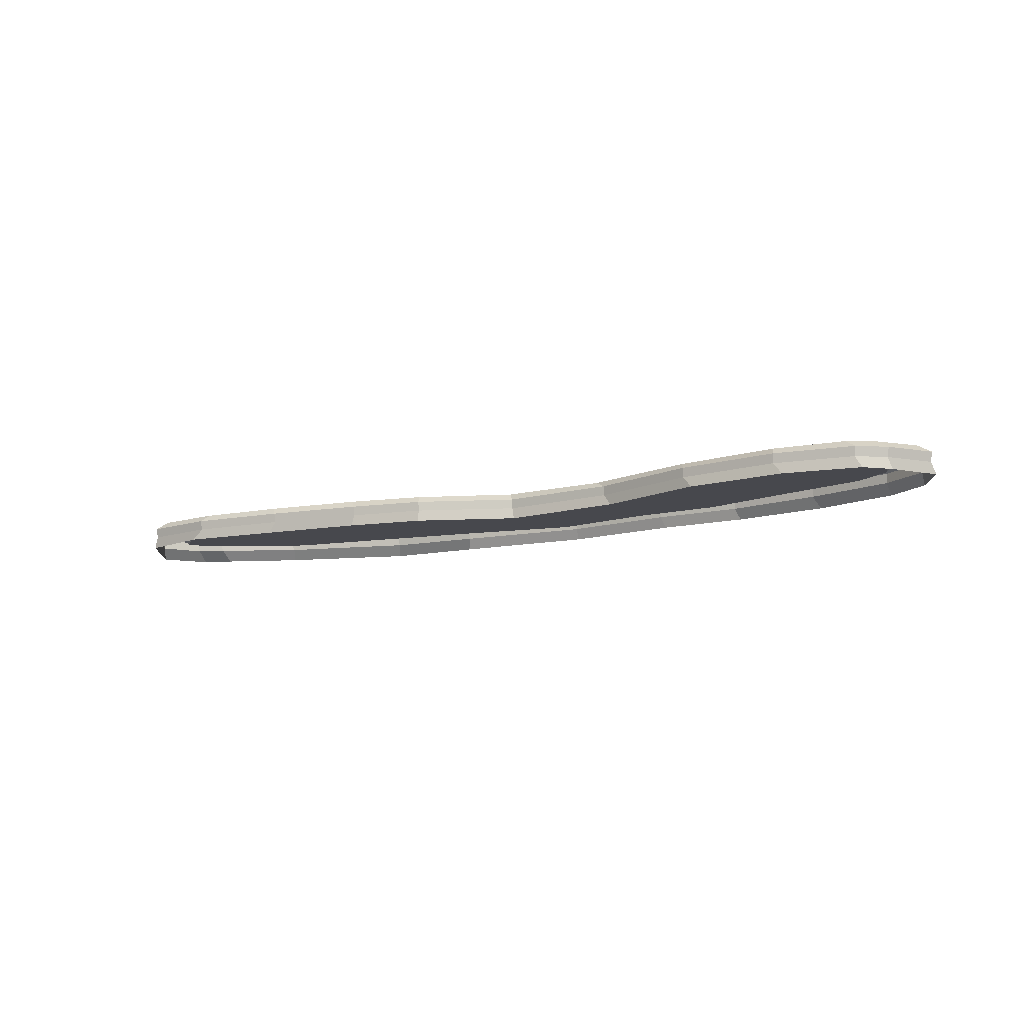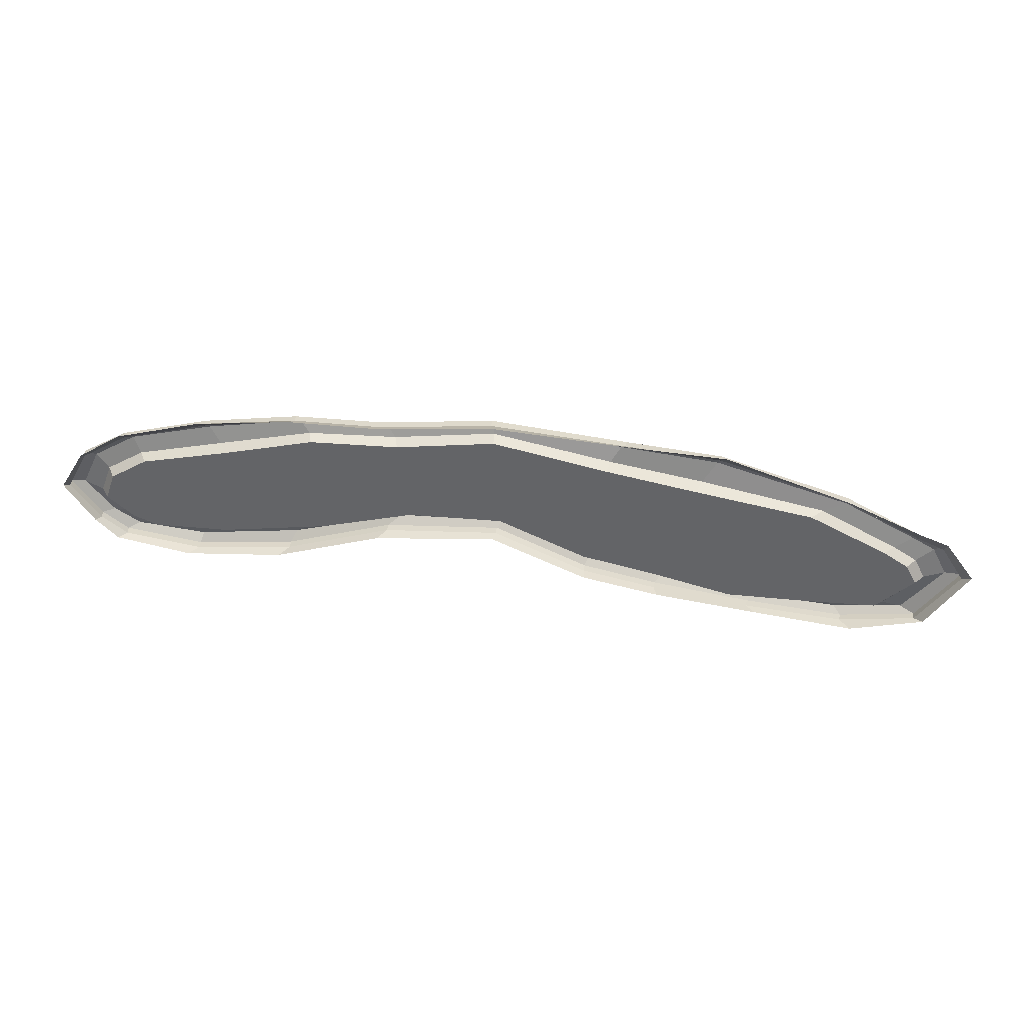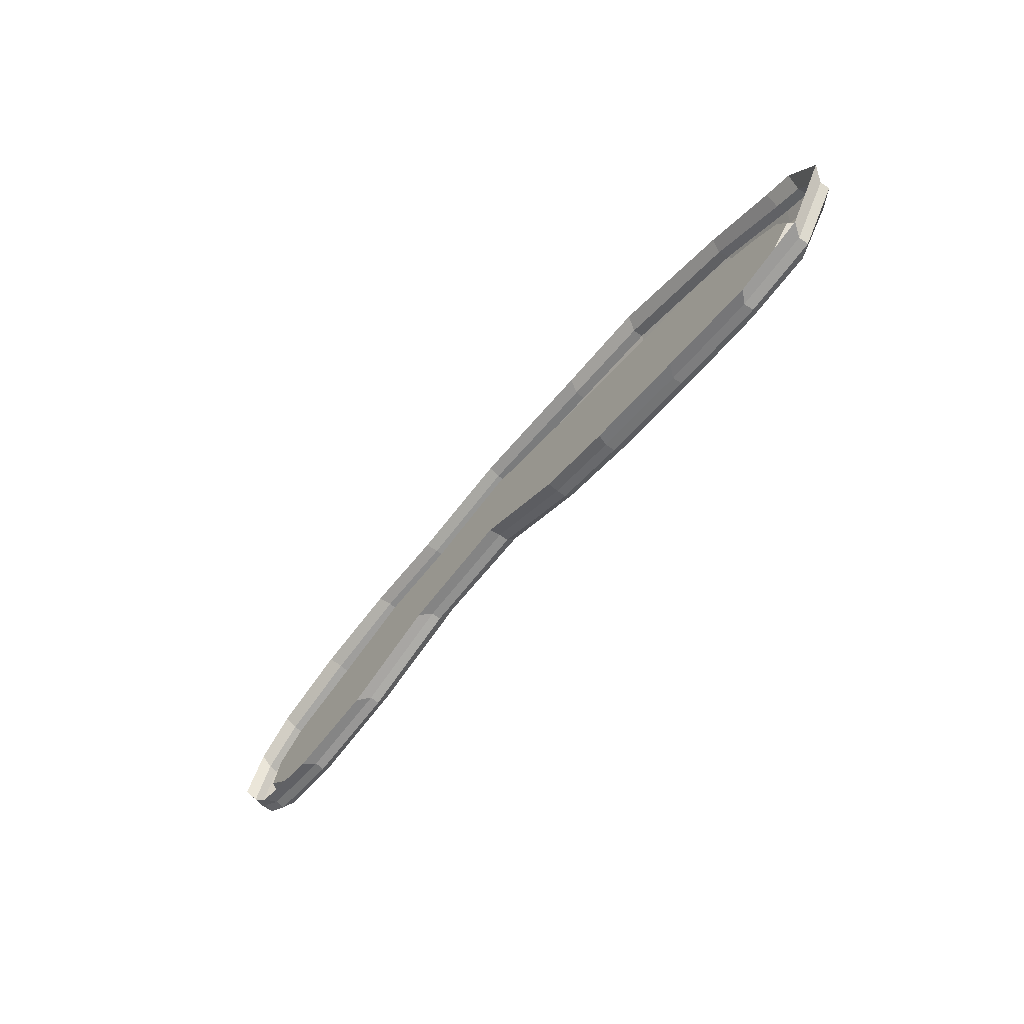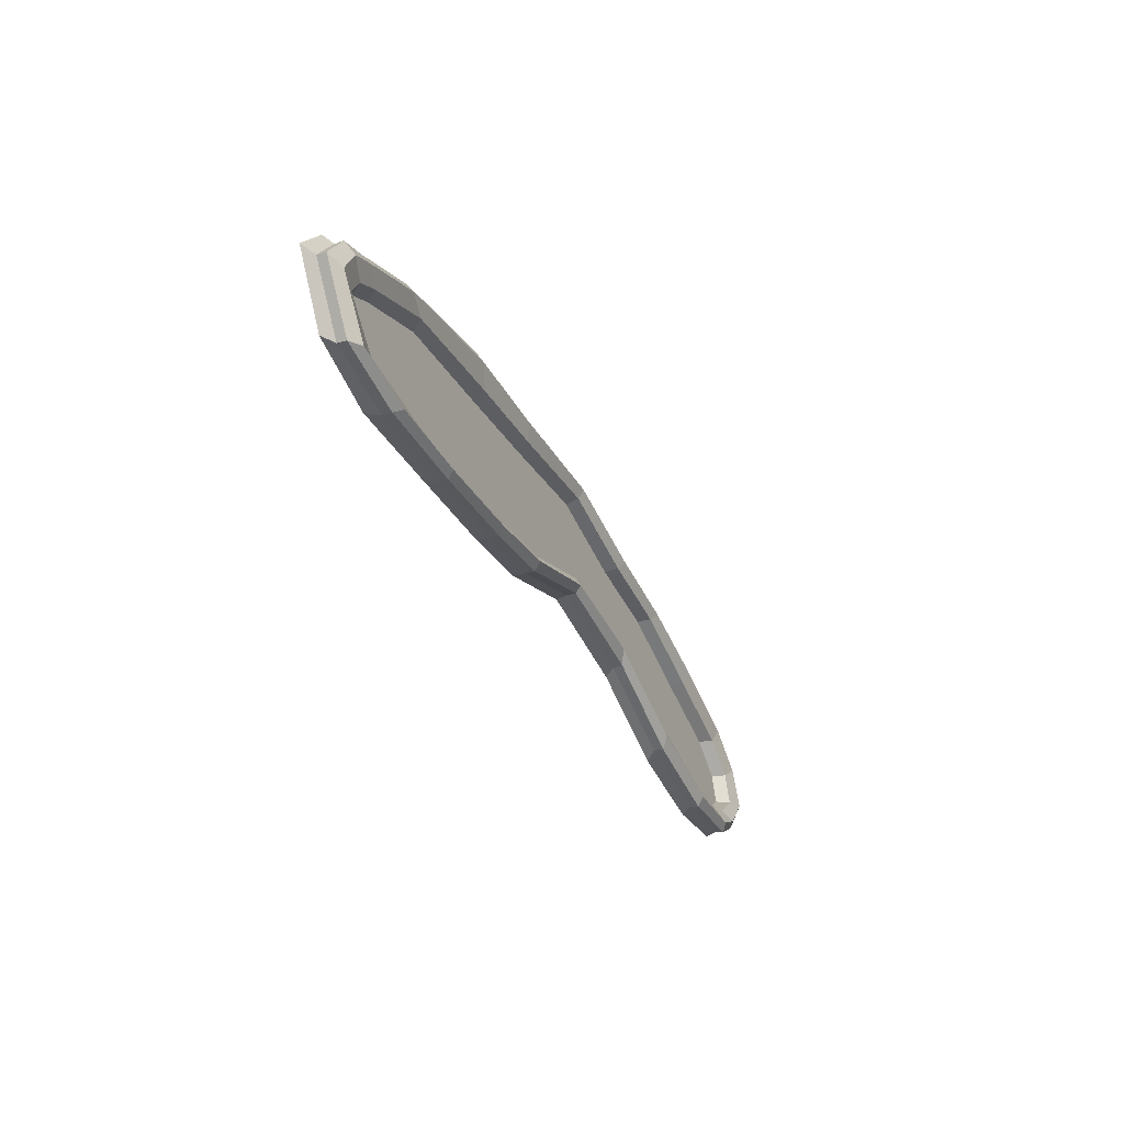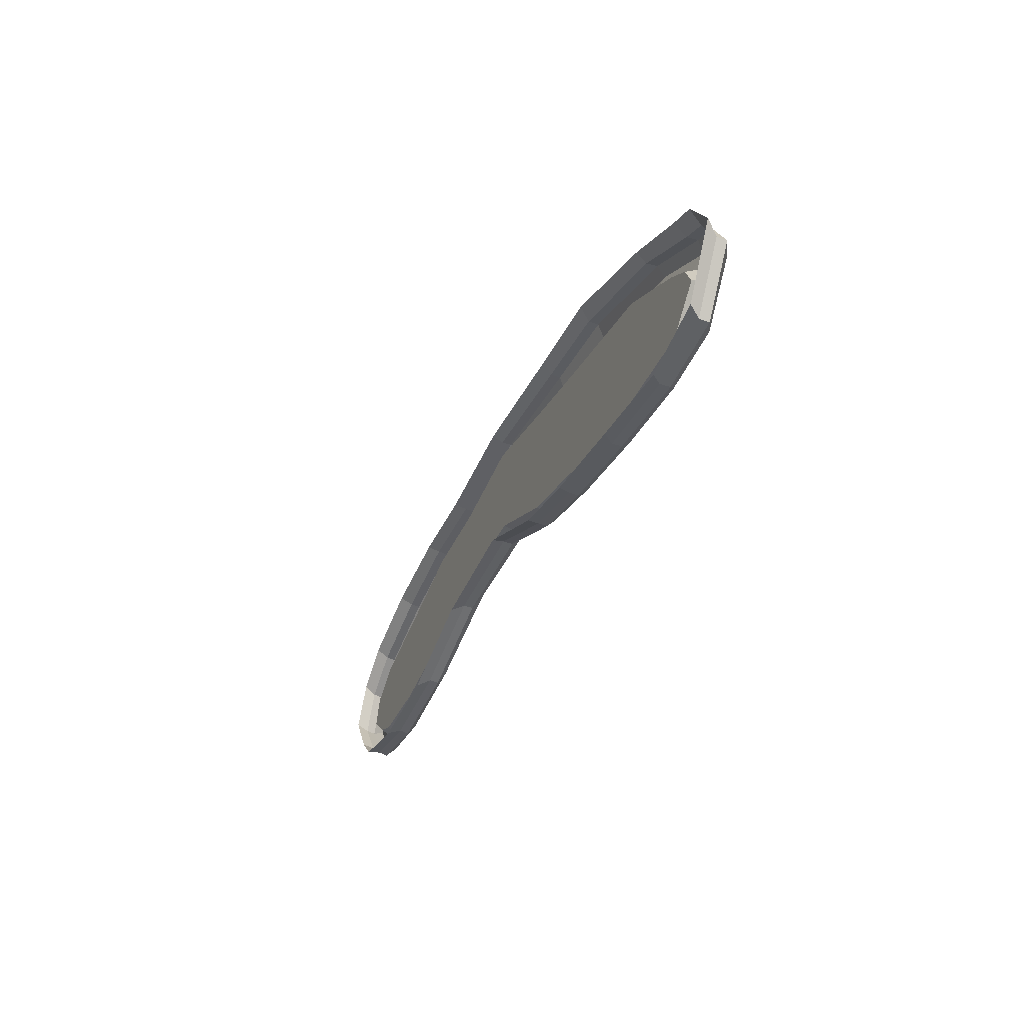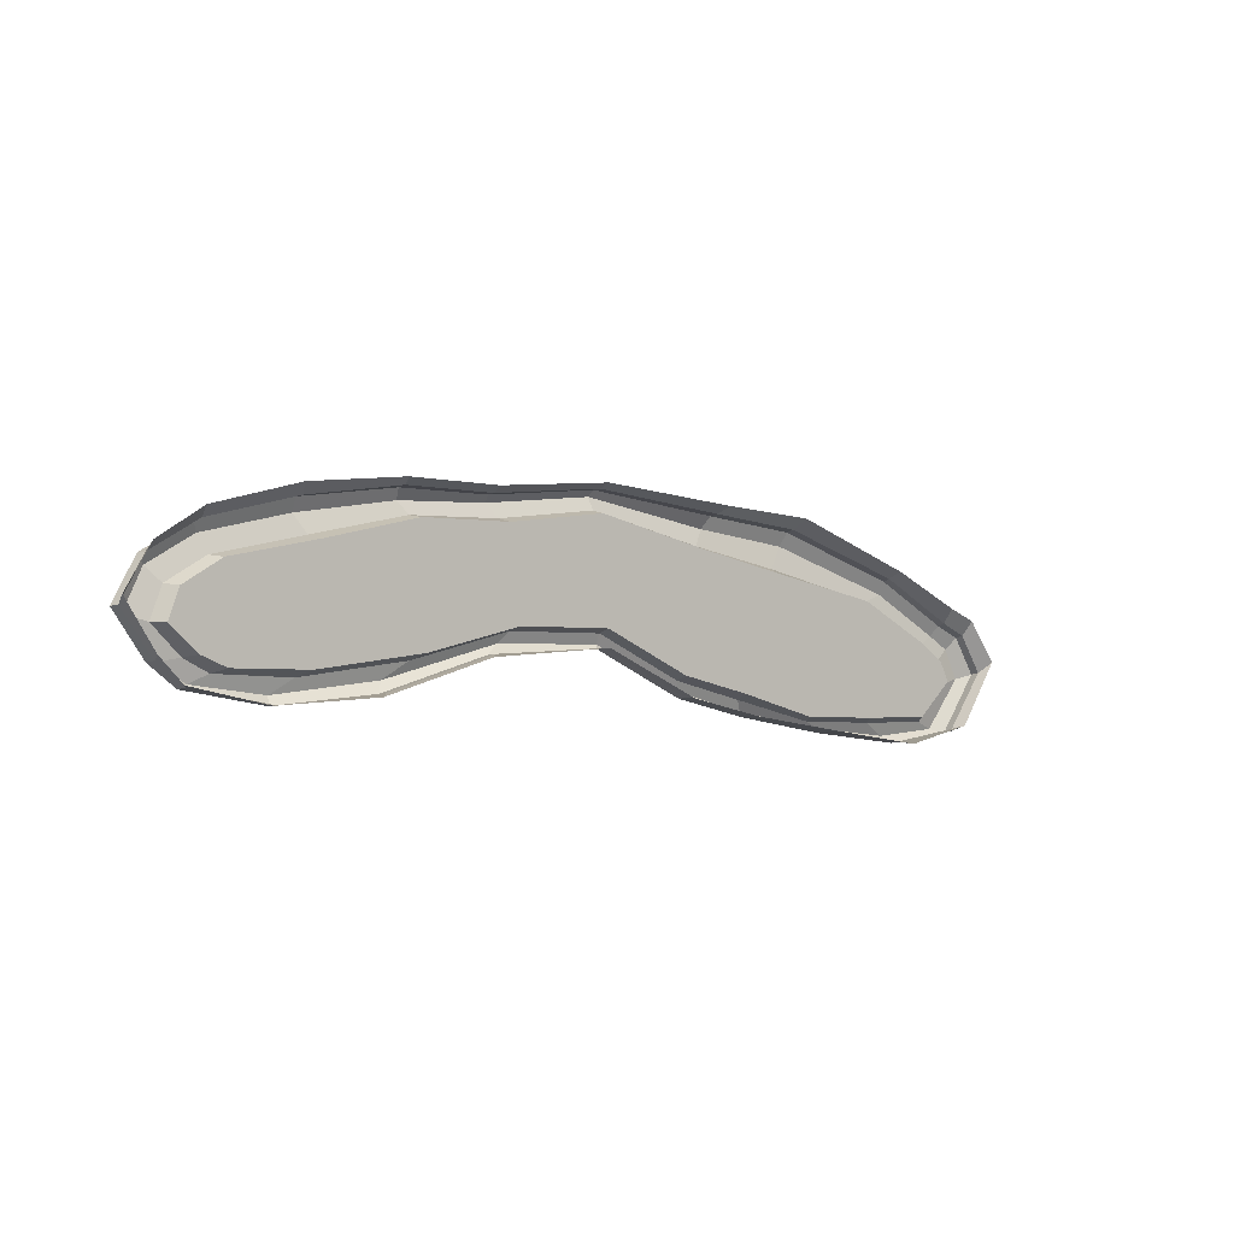
<metadata>
{"format":"obj","ext":"obj","renderer":"f3d","projection":"perspective","resolution":1024,"background":"white","views":[{"elev":-11.9,"azim":-148.8,"up":"+Y"},{"elev":37.9,"azim":6.4,"up":"+Z"},{"elev":-61.3,"azim":52.2,"up":"+Z"},{"elev":-39.3,"azim":113.5,"up":"+Z"},{"elev":-37.7,"azim":68.2,"up":"+Z"},{"elev":-2.1,"azim":-39.8,"up":"+Z"}]}
</metadata>
<code>
v -14.85 0 2.693
v 15.19 0 0.6279
v -14.85 0.7596 2.33
v 15.31 0.7596 0.02891
v -15.31 0.7596 -2.315
v 12.79 0.7596 -4.14
v -15.49 0 -2.211
v 13.14 0 -4.167
v -0.6108 0.7596 -1.02
v -0.7629 0.7596 3.989
v -0.7426 0 4.167
v -0.6846 0 -0.9952
v -8.774 0.7596 -2.43
v -8.119 0.7596 3.619
v -8.254 0 3.873
v -9.122 0 -2.529
v 7.891 0 3.489
v 7.707 0.7596 3.054
v 5.557 0.7596 -3.184
v 5.667 0 -3.16
v -17.31 0.7596 -0.1064
v 17.07 0.7596 -1.7
v 17.34 0 -1.265
v -17.34 0 0.1898
v 15.84 0 -3.55
v 15.57 0.7596 -3.811
v -16.25 0.7596 -1.59
v -16.29 0 -1.399
v -4.984 0 3.815
v -4.873 0.7596 3.594
v -4.85 0.7596 -1.246
v -5.173 0 -1.33
v 4.412 0 3.72
v 4.208 0.7596 3.423
v 2.806 0.7596 -2.576
v 2.841 0 -2.564
v 12.51 0 1.861
v 12.47 0.7596 1.532
v 9.166 0.7596 -3.755
v 9.473 0 -3.688
v -12.75 0 -2.766
v -12.44 0.7596 -2.786
v -11.6 0.7596 3.146
v -11.76 0 3.511
v 16.26 0 0.207
v 16.25 0.7596 -0.3736
v -16.53 0.7596 1.354
v -16.43 0 1.677
v -11.57 1.013 2.706
v -8.015 1.013 3.263
v -4.775 1.013 3.369
v 4.014 1.013 3.002
v -0.7695 1.013 3.787
v 12.48 1.013 1.094
v 7.599 1.013 2.581
v 5.743 1.013 -3.025
v 9.331 1.013 -3.593
v -0.4454 1.013 -0.8607
v 2.928 1.013 -2.338
v -8.546 1.013 -2.035
v -4.351 1.013 -0.9008
v -12.33 1.013 -2.476
v 15.95 1.013 -0.7984
v 15.12 1.013 -0.3184
v 15.06 1.013 -3.671
v 16.5 1.013 -1.868
v 12.52 1.013 -3.891
v -15.82 1.013 -1.575
v -14.89 1.013 -2.178
v -16.84 1.013 -0.2895
v -14.62 1.013 1.987
v -16.22 1.013 1.038
v -11.15 0.8425 2.093
v -7.686 0.8425 2.838
v -4.423 0.8425 2.905
v 3.642 0.8425 2.414
v -0.7064 0.8425 3.35
v 11.63 0.8425 0.8082
v 7.069 0.8425 1.788
v 5.497 0.8425 -2.616
v 8.665 0.8425 -3.347
v -0.4392 0.8425 -0.5165
v 2.82 0.8425 -1.995
v -7.671 0.8425 -1.454
v -3.97 0.8425 -0.5129
v -11.56 0.8425 -1.975
v 15.31 0.8425 -1.238
v 14.44 0.8425 -0.6859
v 14.32 0.8425 -3.405
v 15.71 0.8425 -2.014
v 11.65 0.8425 -3.423
v -15.13 0.8425 -1.45
v -14.26 0.8425 -1.879
v -16.11 0.8425 -0.4982
v -14.34 0.8425 1.39
v -15.71 0.8425 0.5632
v 6.876 0.3727 1.63
v 11.2 0.3727 0.8117
v -0.6755 0.3727 3.232
v 3.527 0.3727 2.295
v -7.554 0.3727 2.754
v -4.294 0.3727 2.779
v -10.91 0.3727 1.977
v -3.879 0.3727 -0.3689
v -7.343 0.3727 -1.23
v 2.778 0.3727 -1.825
v -0.4505 0.3727 -0.3748
v 8.415 0.3727 -3.194
v 5.408 0.3727 -2.411
v -11.23 0.3727 -1.755
v 13.99 0.3727 -3.229
v 11.32 0.3727 -3.242
v 15.36 0.3727 -1.955
v 14.96 0.3727 -1.215
v 14.04 0.3727 -0.6245
v -15.45 0.3727 0.4921
v -14.09 0.3727 1.318
v -14.84 0.3727 -1.369
v -15.81 0.3727 -0.5116
v -13.95 0.3727 -1.73
v 9.119 0.4103 -3.718
v 12.75 0.4103 -4.09
v 15.54 0.4103 -3.75
v 17.05 0.4103 -1.641
v 16.2 0.4103 -0.3115
v 15.2 0.4103 0.1252
v 12.36 0.4103 1.631
v 7.67 0.4103 3.122
v 4.197 0.4103 3.474
v -0.7629 0.4103 4.003
v -4.866 0.4103 3.621
v -8.102 0.4103 3.668
v -11.57 0.4103 3.171
v -14.78 0.4103 2.364
v -16.45 0.4103 1.368
v -17.24 0.4103 -0.08069
v -16.18 0.4103 -1.556
v -15.24 0.4103 -2.276
v -12.41 0.4103 -2.75
v -8.749 0.4103 -2.406
v -4.852 0.4103 -1.229
v -0.622 0.4103 -0.9927
v 2.794 0.4103 -2.548
v 5.527 0.4103 -3.138
v -0.4716 0.3727 2.142
f 129 130 11 33
f 12 142 143 36
f 123 124 23 25
f 136 137 28 24
f 131 132 15 29
f 16 140 141 32
f 132 133 44 15
f 41 139 140 16
f 127 128 17 37
f 20 144 121 40
f 2 45 125 126
f 134 135 48 1
f 122 123 25 8
f 7 28 137 138
f 130 131 29 11
f 32 141 142 12
f 128 129 33 17
f 36 143 144 20
f 126 127 37 2
f 40 121 122 8
f 138 139 41 7
f 1 44 133 134
f 124 125 45 23
f 135 136 24 48
f 43 14 50 49
f 14 30 51 50
f 10 34 52 53
f 18 38 54 55
f 39 19 56 57
f 35 9 58 59
f 31 13 60 61
f 13 42 62 60
f 30 10 53 51
f 9 31 61 58
f 34 18 55 52
f 19 35 59 56
f 38 4 64 54
f 4 46 63 64
f 22 26 65 66
f 26 6 67 65
f 6 39 57 67
f 42 5 69 62
f 5 27 68 69
f 27 21 70 68
f 3 43 49 71
f 47 3 71 72
f 46 22 66 63
f 21 47 72 70
f 49 50 74 73
f 50 51 75 74
f 53 52 76 77
f 55 54 78 79
f 57 56 80 81
f 59 58 82 83
f 61 60 84 85
f 60 62 86 84
f 51 53 77 75
f 58 61 85 82
f 52 55 79 76
f 56 59 83 80
f 54 64 88 78
f 64 63 87 88
f 66 65 89 90
f 65 67 91 89
f 67 57 81 91
f 62 69 93 86
f 69 68 92 93
f 68 70 94 92
f 71 49 73 95
f 72 71 95 96
f 63 66 90 87
f 70 72 96 94
f 81 80 109 108
f 83 82 107 106
f 85 84 105 104
f 84 86 110 105
f 82 85 104 107
f 80 83 106 109
f 91 81 108 112
f 86 93 120 110
f 93 92 118 120
f 92 94 119 118
f 96 95 117 116
f 94 96 116 119
f 78 98 97 79
f 76 100 99 77
f 75 102 101 74
f 74 101 103 73
f 77 99 102 75
f 79 97 100 76
f 91 112 111 89
f 89 111 113 90
f 87 114 115 88
f 88 115 98 78
f 73 103 117 95
f 90 113 114 87
f 122 121 39 6
f 26 123 122 6
f 22 124 123 26
f 46 125 124 22
f 126 125 46 4
f 38 127 126 4
f 18 128 127 38
f 34 129 128 18
f 10 130 129 34
f 30 131 130 10
f 14 132 131 30
f 43 133 132 14
f 134 133 43 3
f 47 135 134 3
f 21 136 135 47
f 27 137 136 21
f 138 137 27 5
f 5 42 139 138
f 140 139 42 13
f 141 140 13 31
f 142 141 31 9
f 143 142 9 35
f 144 143 35 19
f 121 144 19 39
f 145 103 101 102
f 145 104 105 110
f 106 107 145
f 145 108 109 106
f 107 104 145
f 145 102 99 100
f 145 100 97 98
f 145 111 112 108
f 145 98 115 114
f 145 116 117 103
f 145 118 119 116
f 145 110 120 118
f 145 114 113 111

</code>
